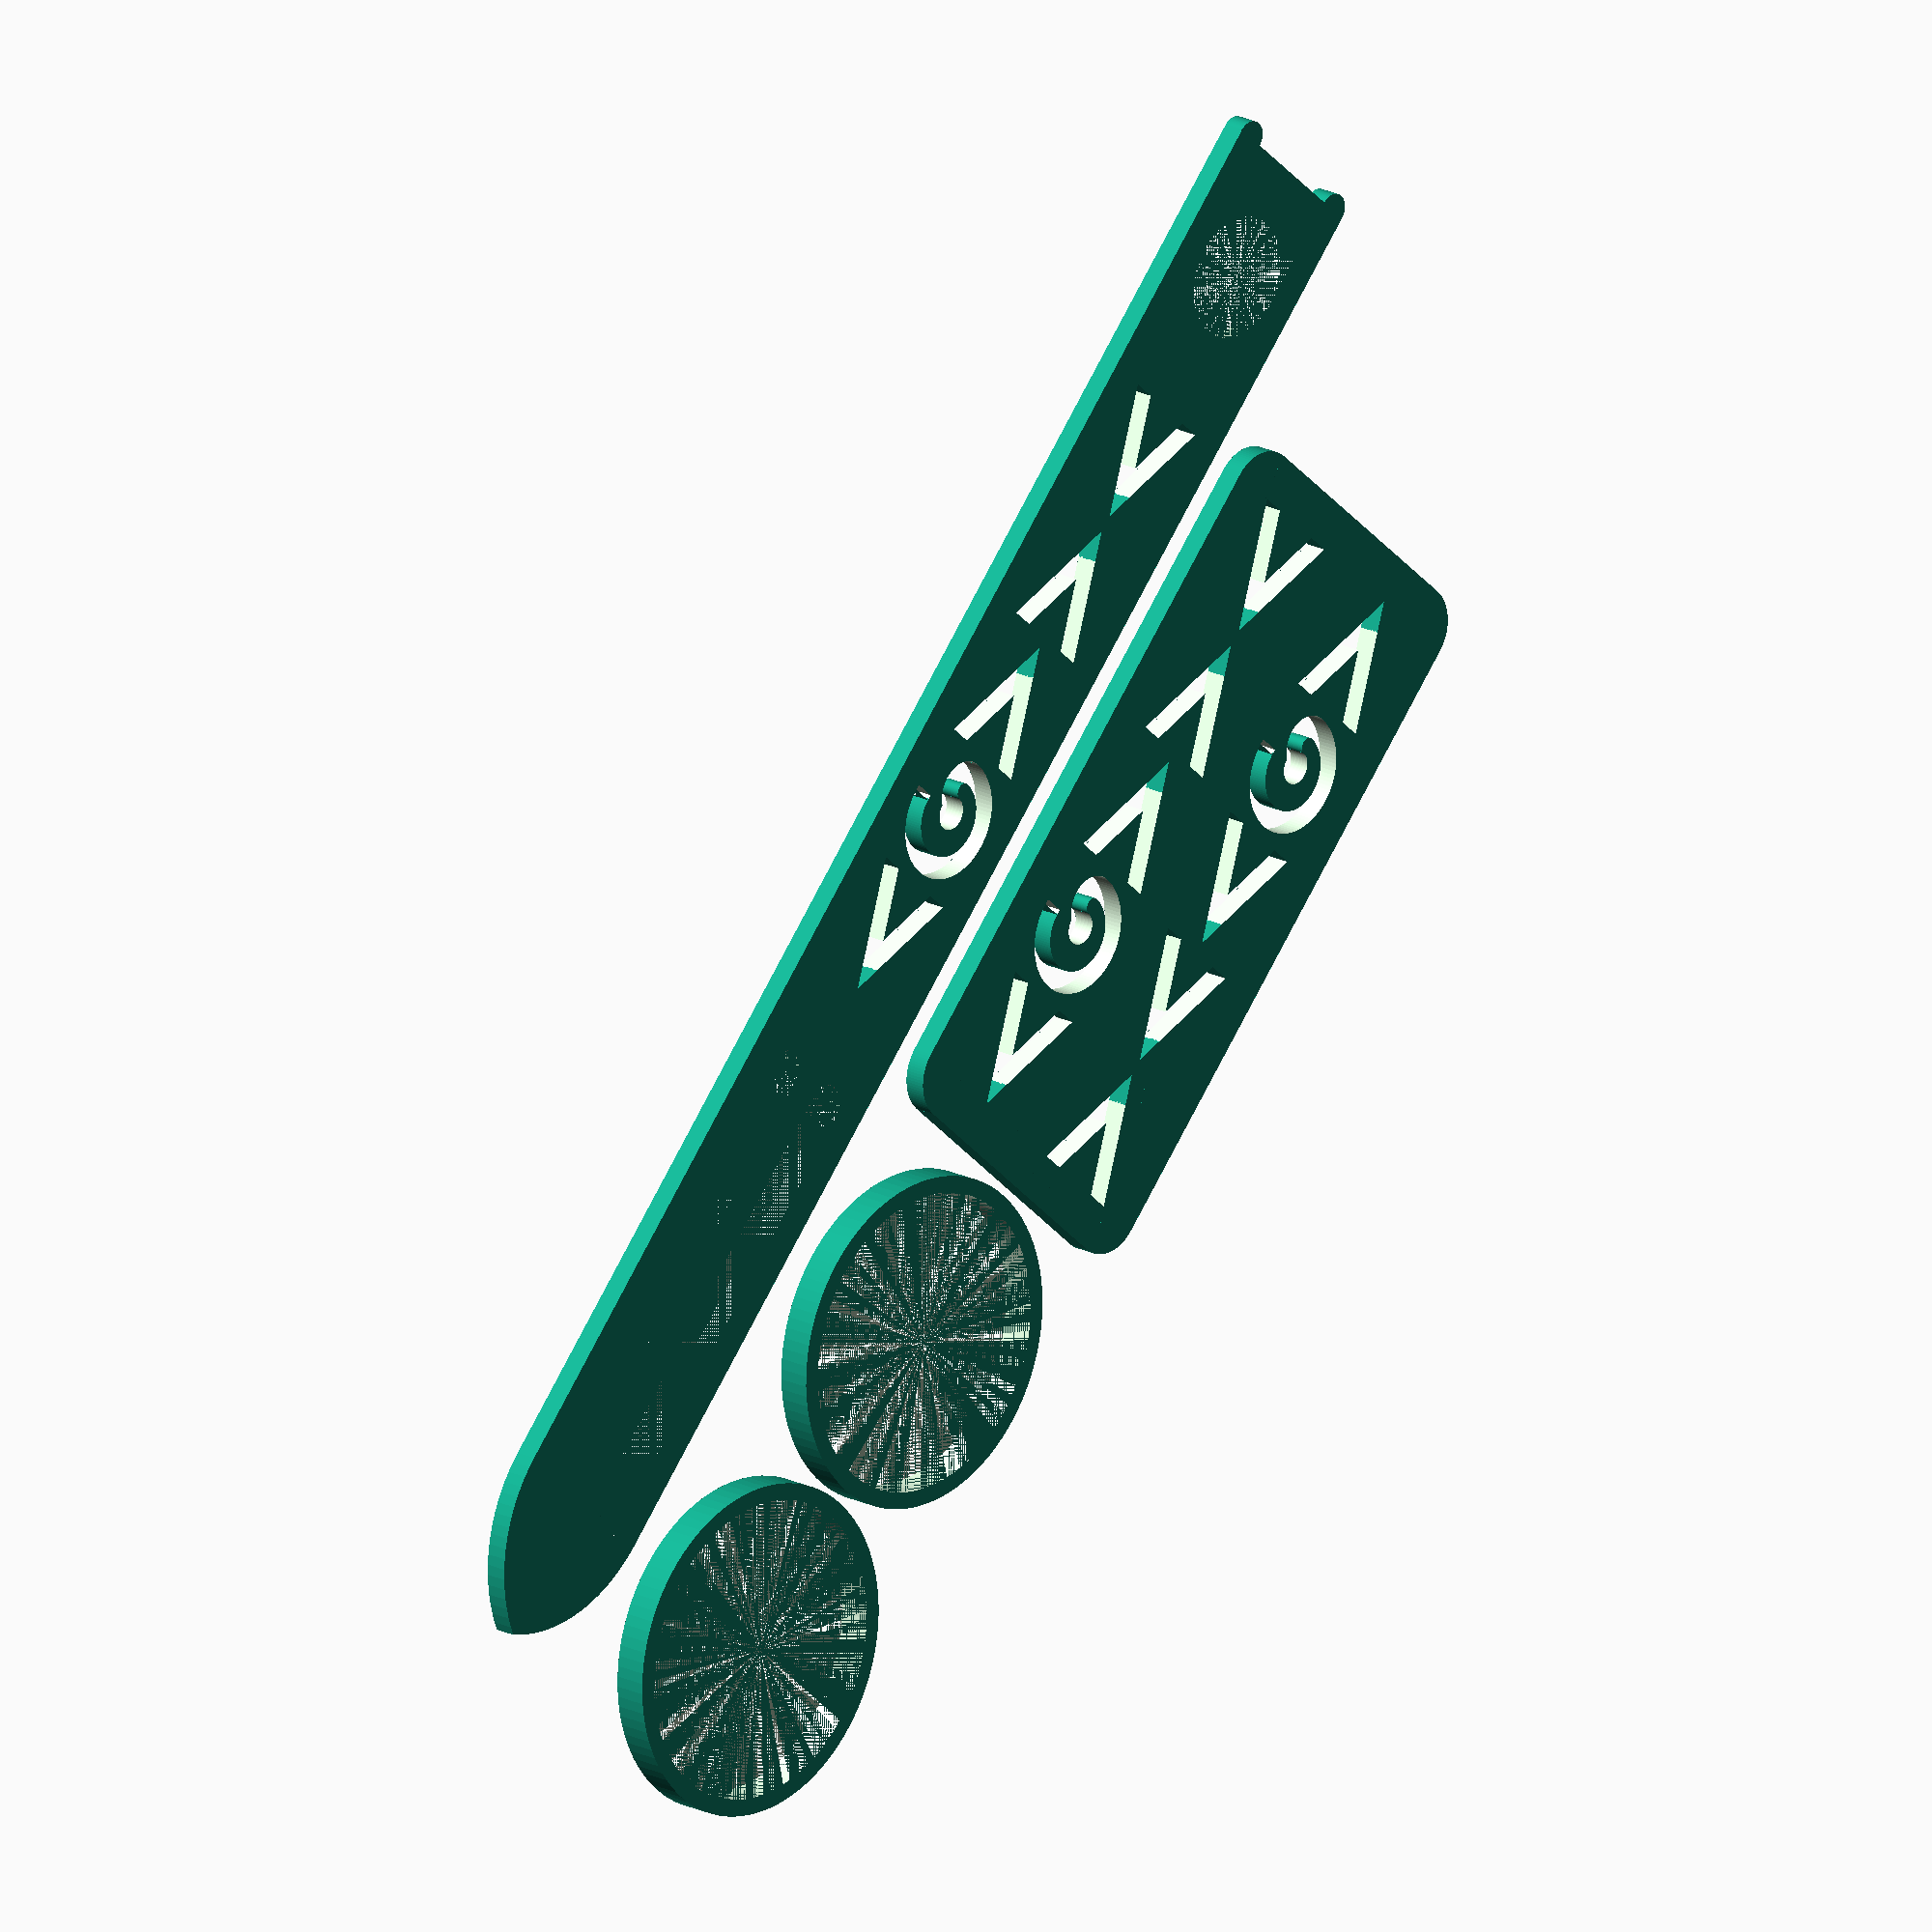
<openscad>
/*********************

	Net Weaving Needle Kit

**********************/

/* START MODULES */

module net_weaving_needle()
{
	difference(){	

		union(){
			// Main body
			translate([0,1.5,0])
			// cube([17,148.5,2]); // 148.5 - 13.5 = 135
			cube([17,135,2]);
		
			// Bottom left round trim
			translate([1.5,1.5,0])
			cylinder(h = 2, r =1.5, $fn = 100);

			// Bottom right round trim
			translate([15.5,1.5,0])
			cylinder(h = 2, r =1.5, $fn = 100);

			// Tip - Height = 13.5mm
			translate([15,136.5,0])
			intersection() {
				cylinder(h = 2, r =15, $fn = 100);
				translate([-13,0,0])
				cylinder(h = 2, r =15, $fn = 100);
				translate([-17,0,0])
				cube([20,15,2]);
			}
		}

		// Bottom round gap
		translate([8.5,12,0])
		cylinder(h = 2, r =5.5, $fn = 100);

		// Bottom square gap
		translate([3,1.5,0])
		cube([11,11,2]);

		// Left threading gap
		translate([3,94.5,0])
		cube([4,36.5,2]);

		// Left threading gap bottom left round trim
		translate([5,94.5,0])
		cylinder(h = 2, r =2, $fn = 100);

		// Right threading gap
		translate([10,94.5,0])
		cube([4,36.5,2]);

		// Right threading gap bottom right round trim
		translate([12,94.5,0])
		cylinder(h = 2, r =2, $fn = 100);

		// Threading gap tip

		translate([0,122,0])
		difference(){
				// tip
				translate([15,0,0])
				intersection(){
					cylinder(h = 2, r =15, $fn = 100);
					translate([-13,0,0])
					cylinder(h = 2, r =15, $fn = 100);

					translate([-12,0,0])
					cube([11,16.4,2]);
				}

				// Bottom edge trim
				translate([3,0,0])
				cube([11,9,2]);

				// Bottom round indentation - to match mid threading rod rounded edge
				translate([8.5,9,0])
				
				difference(){
					cylinder(h = 2, r =1.5, $fn = 100);
					translate([-1.5,-1.5,0])
					cube([3,1.5,2]);
				}
		}
	}
}

// @ symbol, r= 5.5
module at_symbol()
{
	union() {
		difference() {
			union() {

				difference() {
					// outer circle
					cylinder(h=3, r=5.5,$fn=100);
					cylinder(h=3, r=3.5,$fn=100);

				}
				// inner circle
				translate([0.5,0,0])
				cylinder(h=3, r=1.5,$fn=100);

			}

			// gap
			translate([1.5,-5.5,0])
			cube([4,5.5,3]);	

			// tail trim
			translate([0,-5.5,0])
			cube([3,2.5,3]);	


		}
		//link
		translate([2.75,0.1,0])
			difference() {
					cylinder(h=3, r=2.75,$fn=100);
					cylinder(h=3, r=0.75,$fn=100);
					translate([-2.75,0,0])
					cube([5.5, 2.75, 3]);
		}

		// extended tail 
		translate([0,-5.5,0])
		cube([0.5,2,3]);	
	}
}


// less than sign - h ~ 11, w = 10.85
module less_than()
{
	difference(){

		// Main shape
		union(){
			rotate(a=[0,0,24.15]) {
				translate([0,-2,0])
				cube([11.88,2,3]);	
			}

			rotate(a=[0,0,335.85]) {
				cube([11.88,2,3]);	
			}
		}

		// left trim
		translate([10.85,-5.5,0])
		cube([2,11,3]);	

		// top trim
		rotate(a=[0,0,24.15]) {
			cube([2.75,2,3]);	
		}

		// bottom trim
		rotate(a=[0,0,-24.15]) {
			translate([0,-2,0])
			cube([2.75,2,3]);	
		}
	}
}

// greater than sign
module greater_than()
{
	rotate(a=[0,0,180]) {
		less_than();
	}
	
}

// ascii fish
module ascii_fish()
{
	translate([-17.35,0,0])
	less_than();

	at_symbol();

	translate([17.35,0,0])
	greater_than();

	translate([29.20,0,0])
	greater_than();

	translate([30.70,0,0])
	less_than();
}

// ascii fish with invert at symbol
module ascii_fish2()
{
	translate([-17.35,0,0])
	less_than();

	rotate(a=[0,0,180]) {
		at_symbol();
	}

	translate([17.35,0,0])
	greater_than();

	translate([29.20,0,0])
	greater_than();

	translate([30.70,0,0])
	less_than();
}

// base board
module base_board() {
	// base shape
	translate([0,4,0])
	cube([34,58.9,2]);

	// BL edge
	translate([4,4,0])
	cylinder(h=2, r=4,$fn=100);

	// BR edge
	translate([30,4,0])
	cylinder(h=2, r=4,$fn=100);

	// bottom edge fill
	translate([4,0,0])
	cube([26,4,2]);

	// TL edge
	translate([4,62.9,0])
	cylinder(h=2, r=4,$fn=100);

	// TR edge
	translate([30,62.9,0])
	cylinder(h=2, r=4,$fn=100);

	// top edge fill
	translate([4,62.9,0])
	cube([26,4,2]);
}

module weaving_board() {
	difference() {
		base_board();

		translate([9.50,45.55,-0.5])
		rotate(a=[0,0,-90]) {
			ascii_fish();
		}

		translate([24.50,21.35,-0.5])
		rotate(a=[0,0,90]) {
			ascii_fish2();
		}
	}
}

module ring() {
	difference() {
		cylinder(h=3, r=15,$fn=100);
		cylinder(h=3, r=13.5,$fn=100);
	}
}


difference() {
	net_weaving_needle();
	translate([8.50,67,-0.5])
	rotate(a=[0,0,-90]) {
		ascii_fish();
	}
}


translate([21,21.5,0])
weaving_board();

translate([38,104.75,0])
ring();

translate([38,136,0])
ring();


</openscad>
<views>
elev=341.1 azim=138.3 roll=133.7 proj=o view=wireframe
</views>
